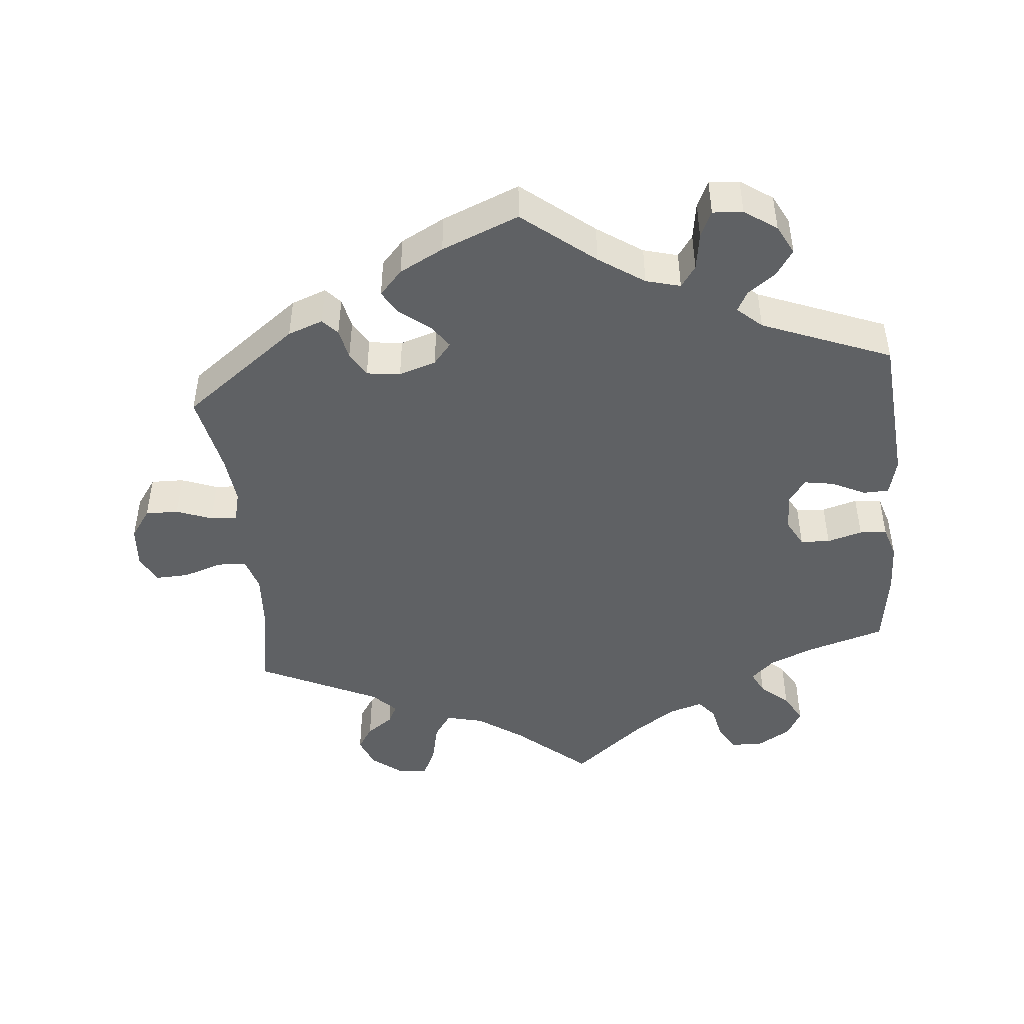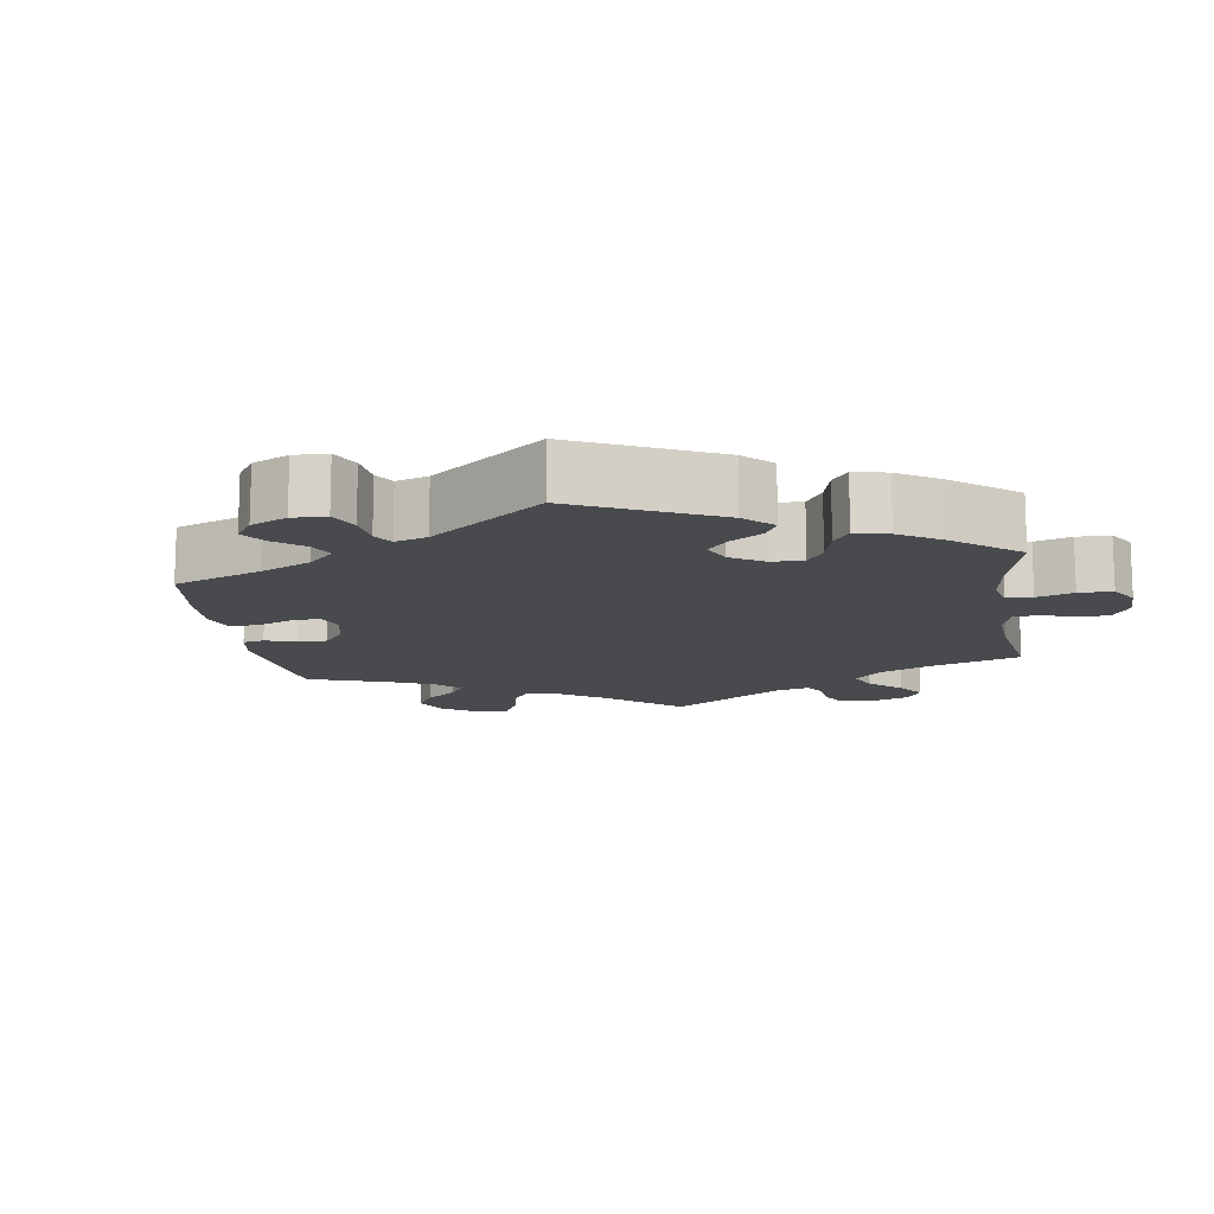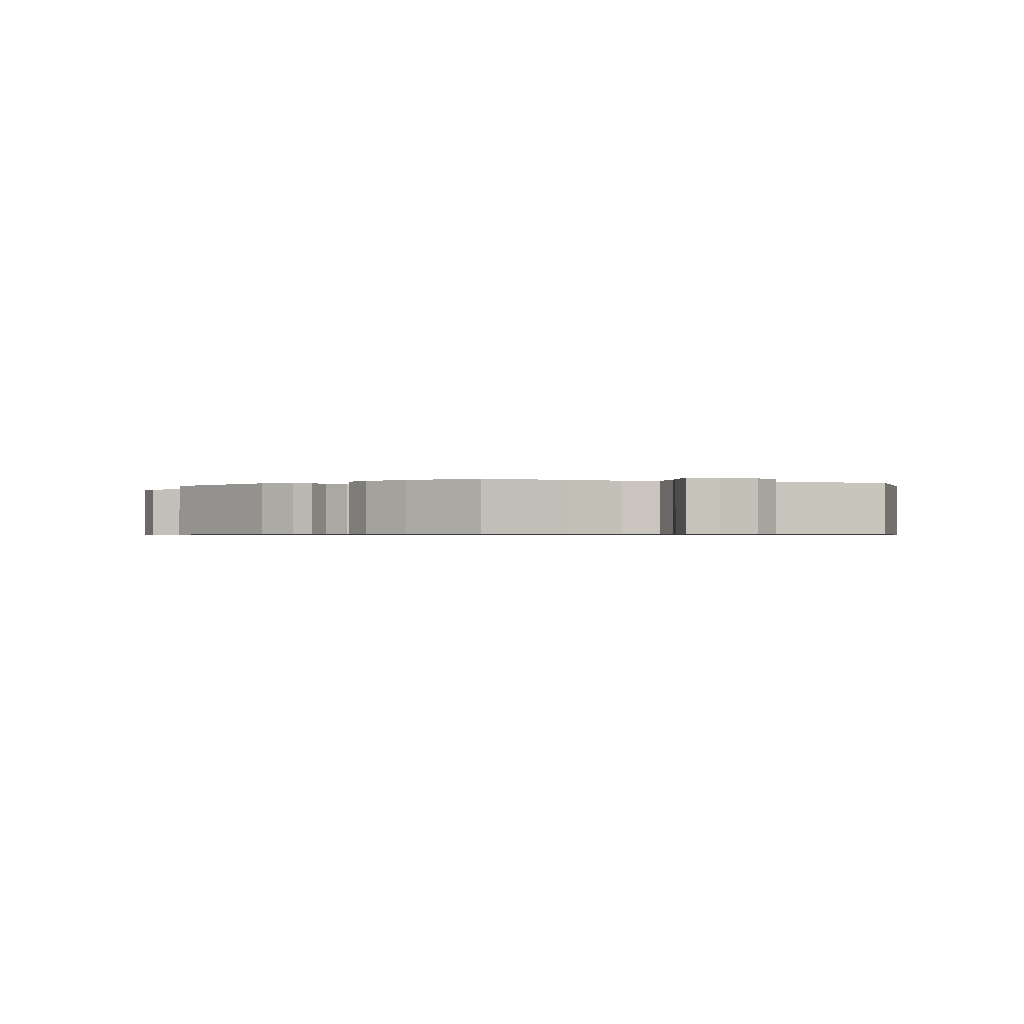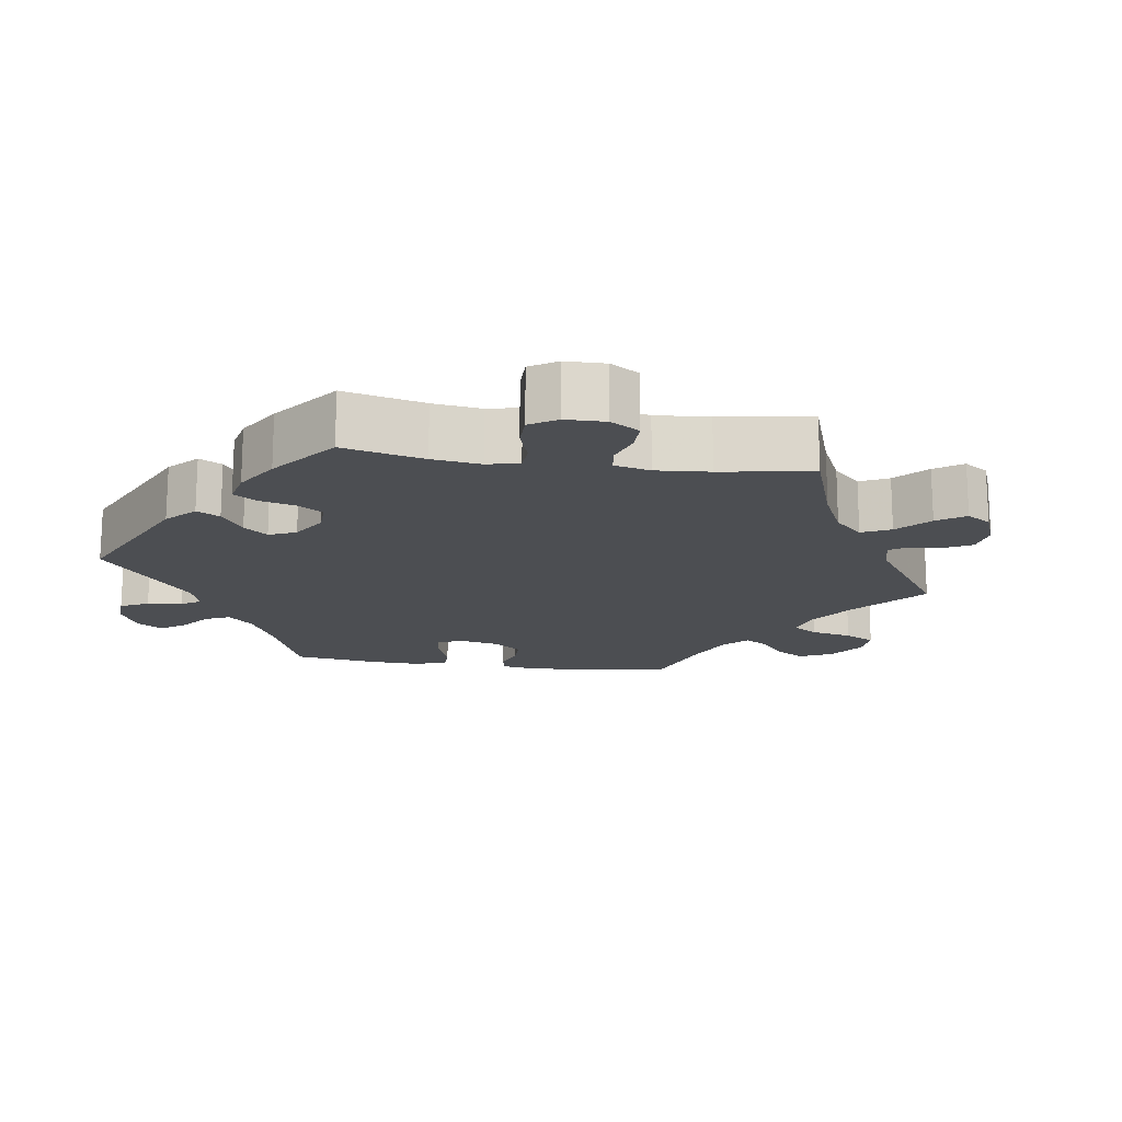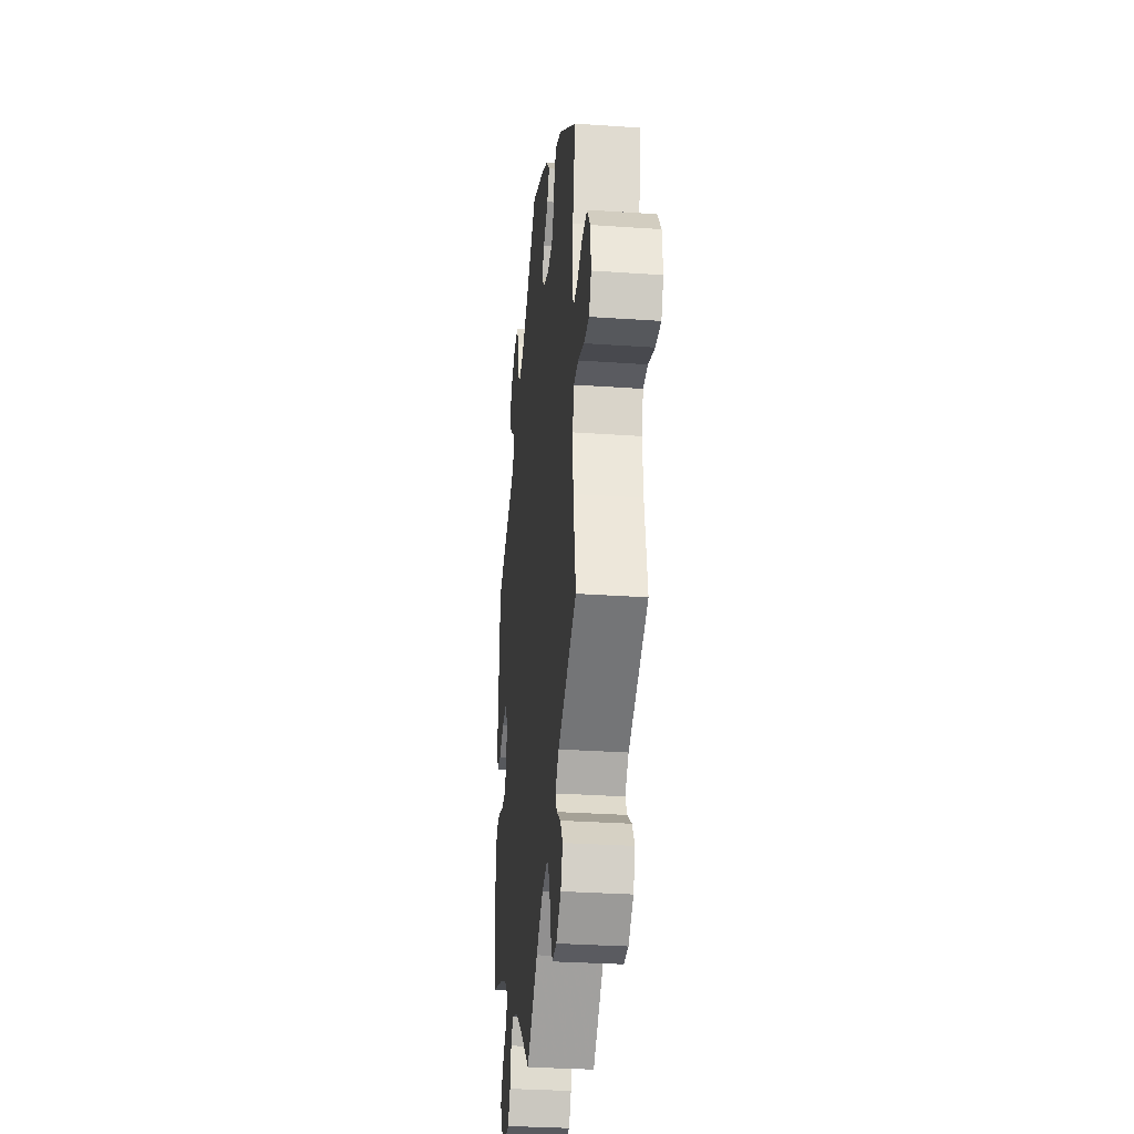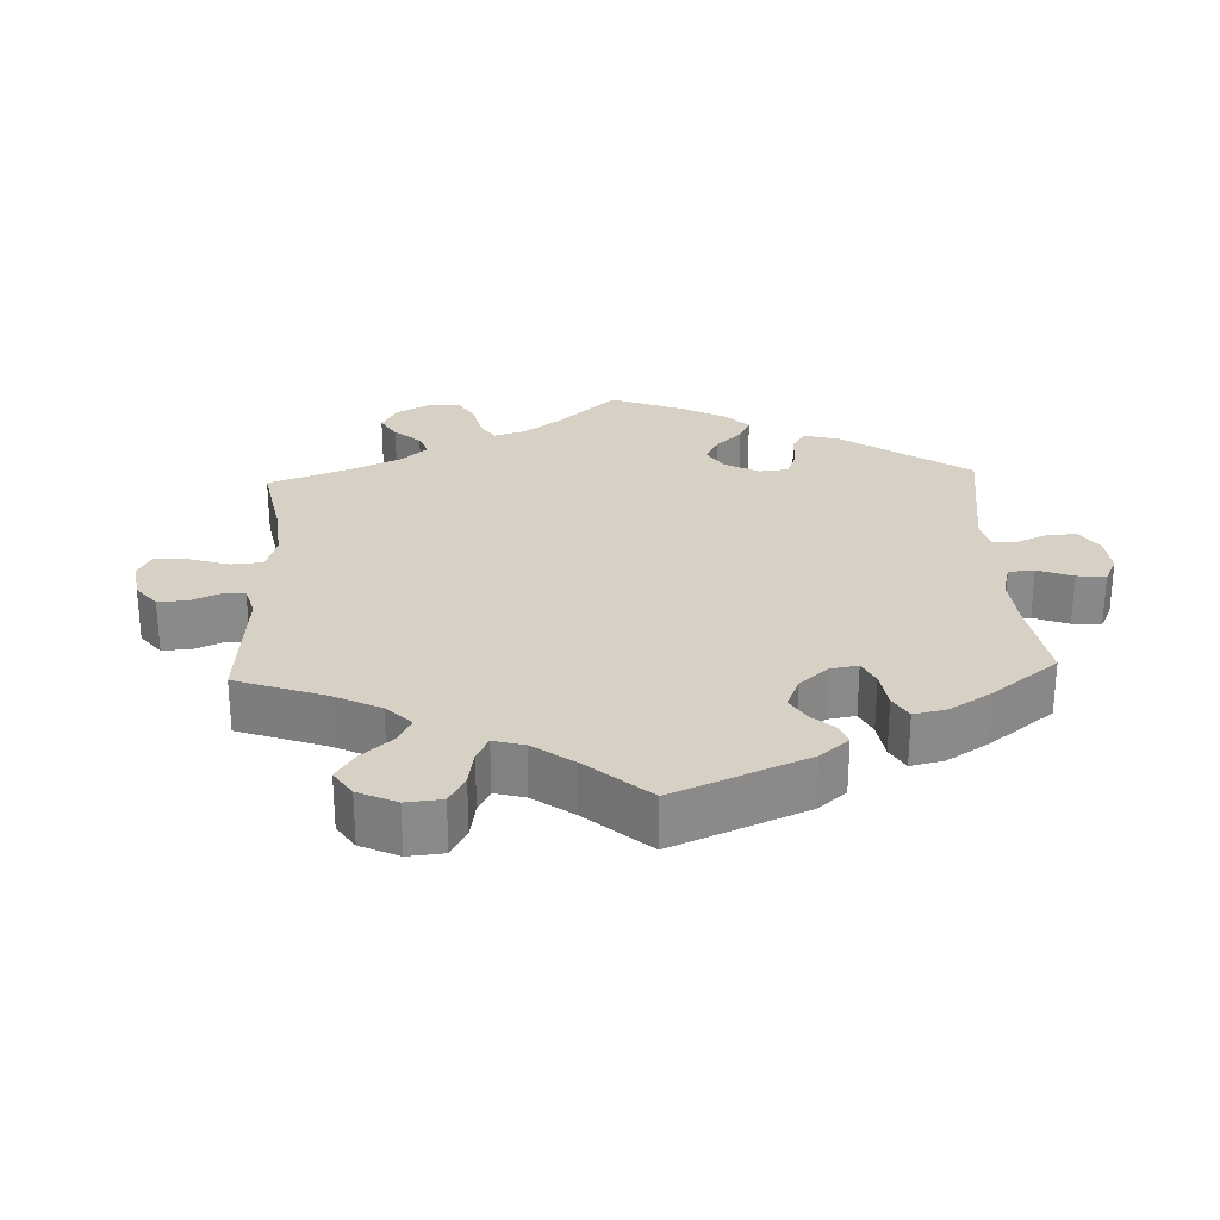
<metadata>
{"format":"obj","ext":"obj","renderer":"f3d","projection":"perspective","resolution":1024,"background":"white","views":[{"elev":-46.0,"azim":5.5,"up":"+Y"},{"elev":-13.1,"azim":68.7,"up":"+Y"},{"elev":-0.7,"azim":10.2,"up":"+Y"},{"elev":-16.6,"azim":141.4,"up":"+Y"},{"elev":-30.7,"azim":-95.7,"up":"+Z"},{"elev":27.0,"azim":-62.5,"up":"+Y"}]}
</metadata>
<code>
v -0.34 0.07 0.409
v -0.291 0.07 0.427
v -0.271 0.07 0.405
v -0.262 0.07 0.362
v -0.242 0.07 0.327
v -0.195 0.07 0.321
v -0.143 0.07 0.338
v -0.118 0.07 0.368
v -0.14 0.07 0.4
v -0.182 0.07 0.433
v -0.202 0.07 0.467
v -0.17 0.07 0.502
v -0.109 0.07 0.534
v -0.001 0.07 0.578
v 0.099 0.07 0.497
v 0.162 0.07 0.454
v 0.21 0.07 0.441
v 0.231 0.07 0.471
v 0.239 0.07 0.523
v 0.256 0.07 0.56
v 0.298 0.07 0.557
v 0.343 0.07 0.526
v 0.364 0.07 0.485
v 0.34 0.07 0.449
v 0.301 0.07 0.42
v 0.286 0.07 0.392
v 0.32 0.07 0.361
v 0.5 0.07 0.289
v 0.518 0.07 0.076
v 0.505 0.07 0.024
v 0.469 0.07 0.023
v 0.422 0.07 0.046
v 0.381 0.07 0.053
v 0.357 0.07 0.02
v 0.355 0.07 -0.034
v 0.376 0.07 -0.073
v 0.417 0.07 -0.075
v 0.466 0.07 -0.061
v 0.504 0.07 -0.064
v 0.518 0.07 -0.109
v 0.516 0.07 -0.177
v 0.5 0.07 -0.289
v 0.391 0.07 -0.322
v 0.329 0.07 -0.348
v 0.296 0.07 -0.379
v 0.312 0.07 -0.411
v 0.351 0.07 -0.446
v 0.374 0.07 -0.486
v 0.353 0.07 -0.525
v 0.306 0.07 -0.553
v 0.26 0.07 -0.552
v 0.239 0.07 -0.515
v 0.229 0.07 -0.467
v 0.207 0.07 -0.44
v 0.159 0.07 -0.455
v 0.098 0.07 -0.497
v 0 0.07 -0.578
v -0.099 0.07 -0.492
v -0.162 0.07 -0.448
v -0.214 0.07 -0.435
v -0.239 0.07 -0.471
v -0.252 0.07 -0.529
v -0.272 0.07 -0.571
v -0.312 0.07 -0.569
v -0.356 0.07 -0.534
v -0.373 0.07 -0.491
v -0.351 0.07 -0.457
v -0.314 0.07 -0.43
v -0.3 0.07 -0.403
v -0.332 0.07 -0.37
v -0.501 0.07 -0.289
v -0.478 0.07 -0.162
v -0.473 0.07 -0.086
v -0.487 0.07 -0.038
v -0.527 0.07 -0.036
v -0.582 0.07 -0.054
v -0.629 0.07 -0.056
v -0.649 0.07 -0.016
v -0.644 0.07 0.043
v -0.615 0.07 0.084
v -0.569 0.07 0.083
v -0.519 0.07 0.064
v -0.482 0.07 0.062
v -0.471 0.07 0.105
v -0.478 0.07 0.173
v -0.501 0.07 0.288
v -0.34 0 0.409
v -0.291 0 0.427
v -0.271 0 0.405
v -0.262 0 0.362
v -0.242 0 0.327
v -0.195 0 0.321
v -0.143 0 0.338
v -0.118 0 0.368
v -0.14 0 0.4
v -0.182 0 0.433
v -0.202 0 0.467
v -0.17 0 0.502
v -0.109 0 0.534
v -0.001 0 0.578
v 0.099 0 0.497
v 0.162 0 0.454
v 0.21 0 0.441
v 0.231 0 0.471
v 0.239 0 0.523
v 0.256 0 0.56
v 0.298 0 0.557
v 0.343 0 0.526
v 0.364 0 0.485
v 0.34 0 0.449
v 0.301 0 0.42
v 0.286 0 0.392
v 0.32 0 0.361
v 0.5 0 0.289
v 0.518 0 0.076
v 0.505 0 0.024
v 0.469 0 0.023
v 0.422 0 0.046
v 0.381 0 0.053
v 0.357 0 0.02
v 0.355 0 -0.034
v 0.376 0 -0.073
v 0.417 0 -0.075
v 0.466 0 -0.061
v 0.504 0 -0.064
v 0.518 0 -0.109
v 0.516 0 -0.177
v 0.5 0 -0.289
v 0.391 0 -0.322
v 0.329 0 -0.348
v 0.296 0 -0.379
v 0.312 0 -0.411
v 0.351 0 -0.446
v 0.374 0 -0.486
v 0.353 0 -0.525
v 0.306 0 -0.553
v 0.26 0 -0.552
v 0.239 0 -0.515
v 0.229 0 -0.467
v 0.207 0 -0.44
v 0.159 0 -0.455
v 0.098 0 -0.497
v 0 0 -0.578
v -0.099 0 -0.492
v -0.162 0 -0.448
v -0.214 0 -0.435
v -0.239 0 -0.471
v -0.252 0 -0.529
v -0.272 0 -0.571
v -0.312 0 -0.569
v -0.356 0 -0.534
v -0.373 0 -0.491
v -0.351 0 -0.457
v -0.314 0 -0.43
v -0.3 0 -0.403
v -0.332 0 -0.37
v -0.501 0 -0.289
v -0.478 0 -0.162
v -0.473 0 -0.086
v -0.487 0 -0.038
v -0.527 0 -0.036
v -0.582 0 -0.054
v -0.629 0 -0.056
v -0.649 0 -0.016
v -0.644 0 0.043
v -0.615 0 0.084
v -0.569 0 0.083
v -0.519 0 0.064
v -0.482 0 0.062
v -0.471 0 0.105
v -0.478 0 0.173
v -0.501 0 0.288
f 85 86 1 2
f 84 85 2 3
f 83 84 3 4
f 79 80 81 82
f 79 82 83
f 78 79 83
f 75 76 77 78
f 74 75 78 83
f 73 74 83 4
f 70 71 72
f 69 70 72 73
f 65 66 67 68
f 65 68 69
f 64 65 69
f 61 62 63 64
f 60 61 64 69
f 59 60 69 73
f 56 57 58
f 55 56 58 59
f 54 55 59 73
f 50 51 52 53
f 50 53 54
f 49 50 54
f 46 47 48 49
f 45 46 49 54
f 44 45 54 73
f 40 41 42 43
f 37 38 39 40
f 36 37 40 43
f 35 36 43 44
f 29 30 31 32
f 27 28 29 32
f 26 27 32 33
f 22 23 24 25
f 22 25 26
f 21 22 26
f 18 19 20 21
f 17 18 21 26
f 16 17 26 33
f 12 13 14 15
f 9 10 11 12
f 8 9 12 15
f 7 8 15 16
f 73 4 5
f 73 5 6
f 34 35 44 73
f 34 73 6 7
f 7 16 33 34
f 88 87 172 171
f 89 88 171 170
f 90 89 170 169
f 168 167 166 165
f 169 168 165
f 169 165 164
f 164 163 162 161
f 169 164 161 160
f 90 169 160 159
f 158 157 156
f 159 158 156 155
f 154 153 152 151
f 155 154 151
f 155 151 150
f 150 149 148 147
f 155 150 147 146
f 159 155 146 145
f 144 143 142
f 145 144 142 141
f 159 145 141 140
f 139 138 137 136
f 140 139 136
f 140 136 135
f 135 134 133 132
f 140 135 132 131
f 159 140 131 130
f 129 128 127 126
f 126 125 124 123
f 129 126 123 122
f 130 129 122 121
f 118 117 116 115
f 118 115 114 113
f 119 118 113 112
f 111 110 109 108
f 112 111 108
f 112 108 107
f 107 106 105 104
f 112 107 104 103
f 119 112 103 102
f 101 100 99 98
f 98 97 96 95
f 101 98 95 94
f 102 101 94 93
f 91 90 159
f 92 91 159
f 159 130 121 120
f 93 92 159 120
f 120 119 102 93
f 1 87 88 2
f 2 88 89 3
f 3 89 90 4
f 4 90 91 5
f 5 91 92 6
f 6 92 93 7
f 7 93 94 8
f 8 94 95 9
f 9 95 96 10
f 10 96 97 11
f 11 97 98 12
f 12 98 99 13
f 13 99 100 14
f 14 100 101 15
f 15 101 102 16
f 16 102 103 17
f 17 103 104 18
f 18 104 105 19
f 19 105 106 20
f 20 106 107 21
f 21 107 108 22
f 22 108 109 23
f 23 109 110 24
f 24 110 111 25
f 25 111 112 26
f 26 112 113 27
f 27 113 114 28
f 28 114 115 29
f 29 115 116 30
f 30 116 117 31
f 31 117 118 32
f 32 118 119 33
f 33 119 120 34
f 34 120 121 35
f 35 121 122 36
f 36 122 123 37
f 37 123 124 38
f 38 124 125 39
f 39 125 126 40
f 40 126 127 41
f 41 127 128 42
f 42 128 129 43
f 43 129 130 44
f 44 130 131 45
f 45 131 132 46
f 46 132 133 47
f 47 133 134 48
f 48 134 135 49
f 49 135 136 50
f 50 136 137 51
f 51 137 138 52
f 52 138 139 53
f 53 139 140 54
f 54 140 141 55
f 55 141 142 56
f 56 142 143 57
f 57 143 144 58
f 58 144 145 59
f 59 145 146 60
f 60 146 147 61
f 61 147 148 62
f 62 148 149 63
f 63 149 150 64
f 64 150 151 65
f 65 151 152 66
f 66 152 153 67
f 67 153 154 68
f 68 154 155 69
f 69 155 156 70
f 70 156 157 71
f 71 157 158 72
f 72 158 159 73
f 73 159 160 74
f 74 160 161 75
f 75 161 162 76
f 76 162 163 77
f 77 163 164 78
f 78 164 165 79
f 79 165 166 80
f 80 166 167 81
f 81 167 168 82
f 82 168 169 83
f 83 169 170 84
f 84 170 171 85
f 85 171 172 86
f 86 172 87 1

</code>
